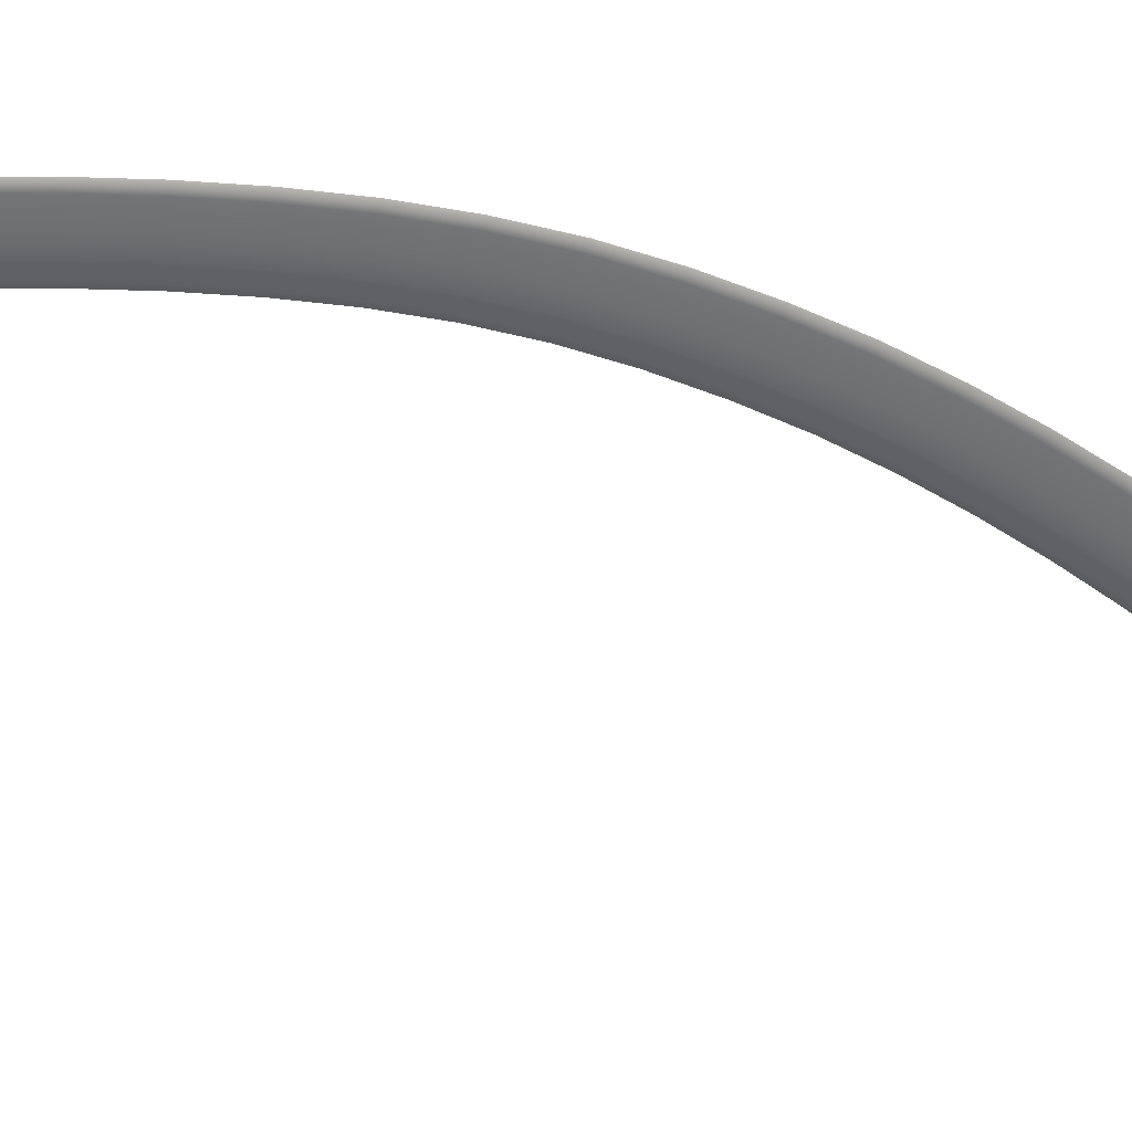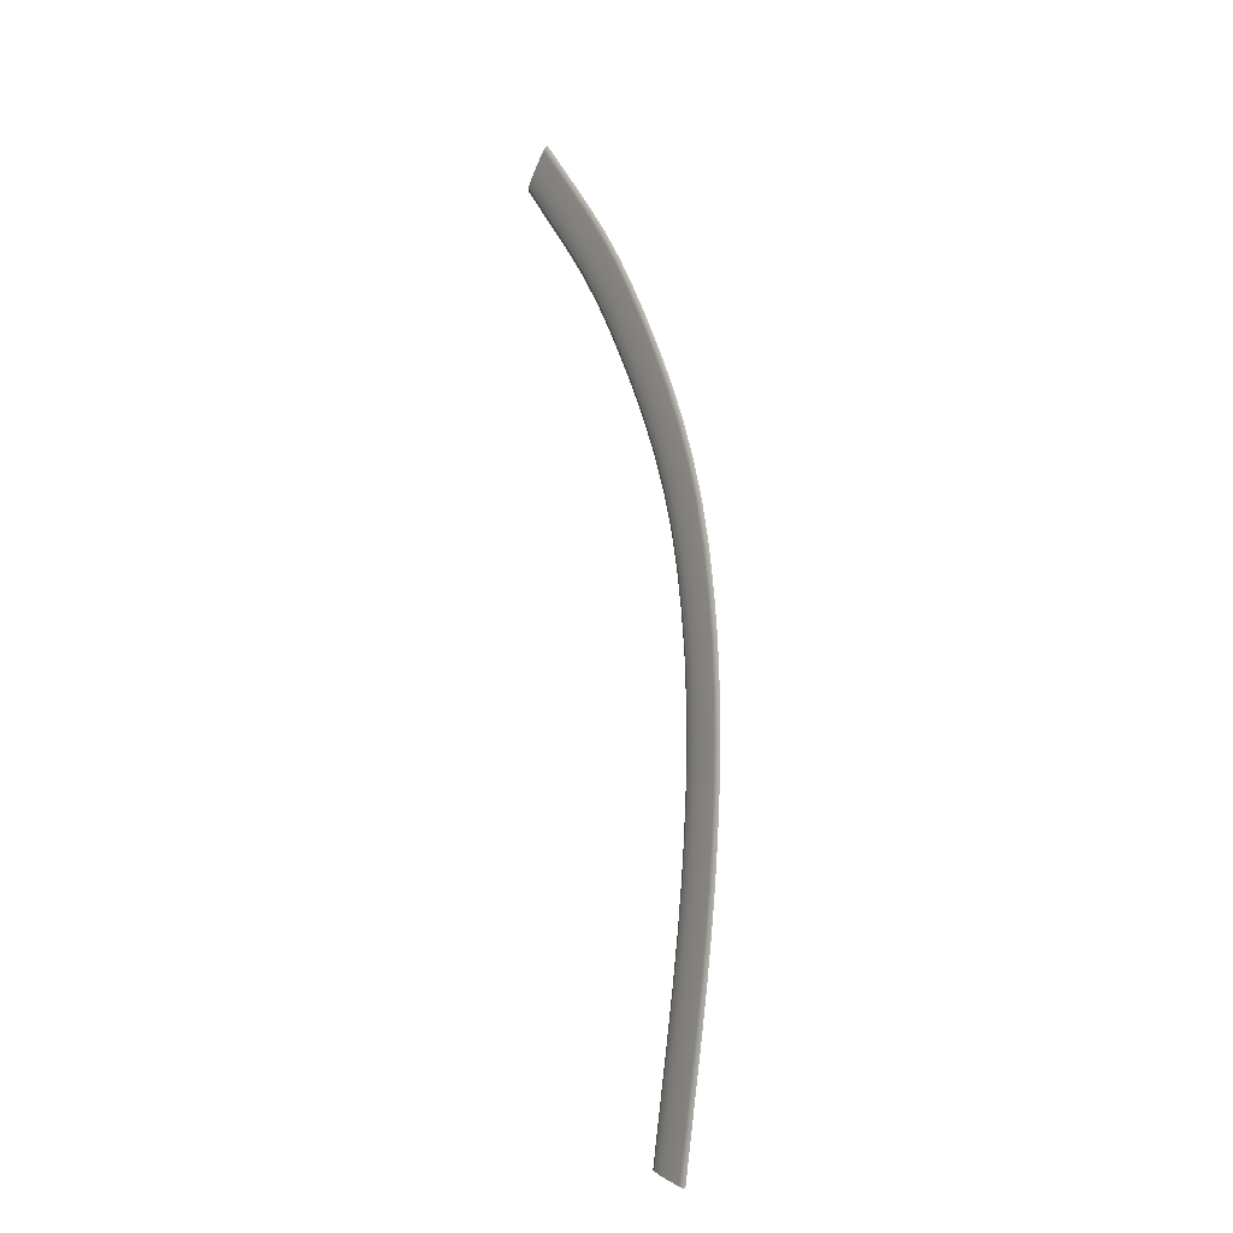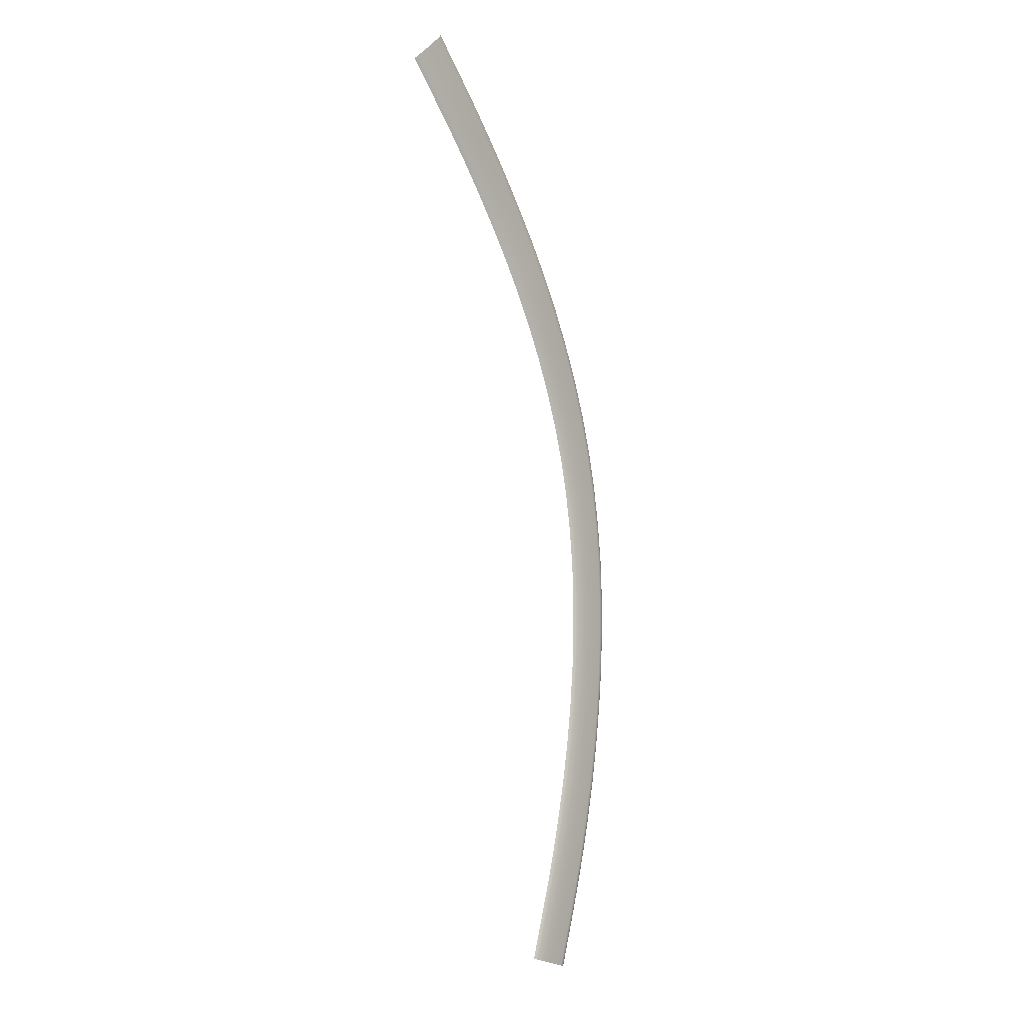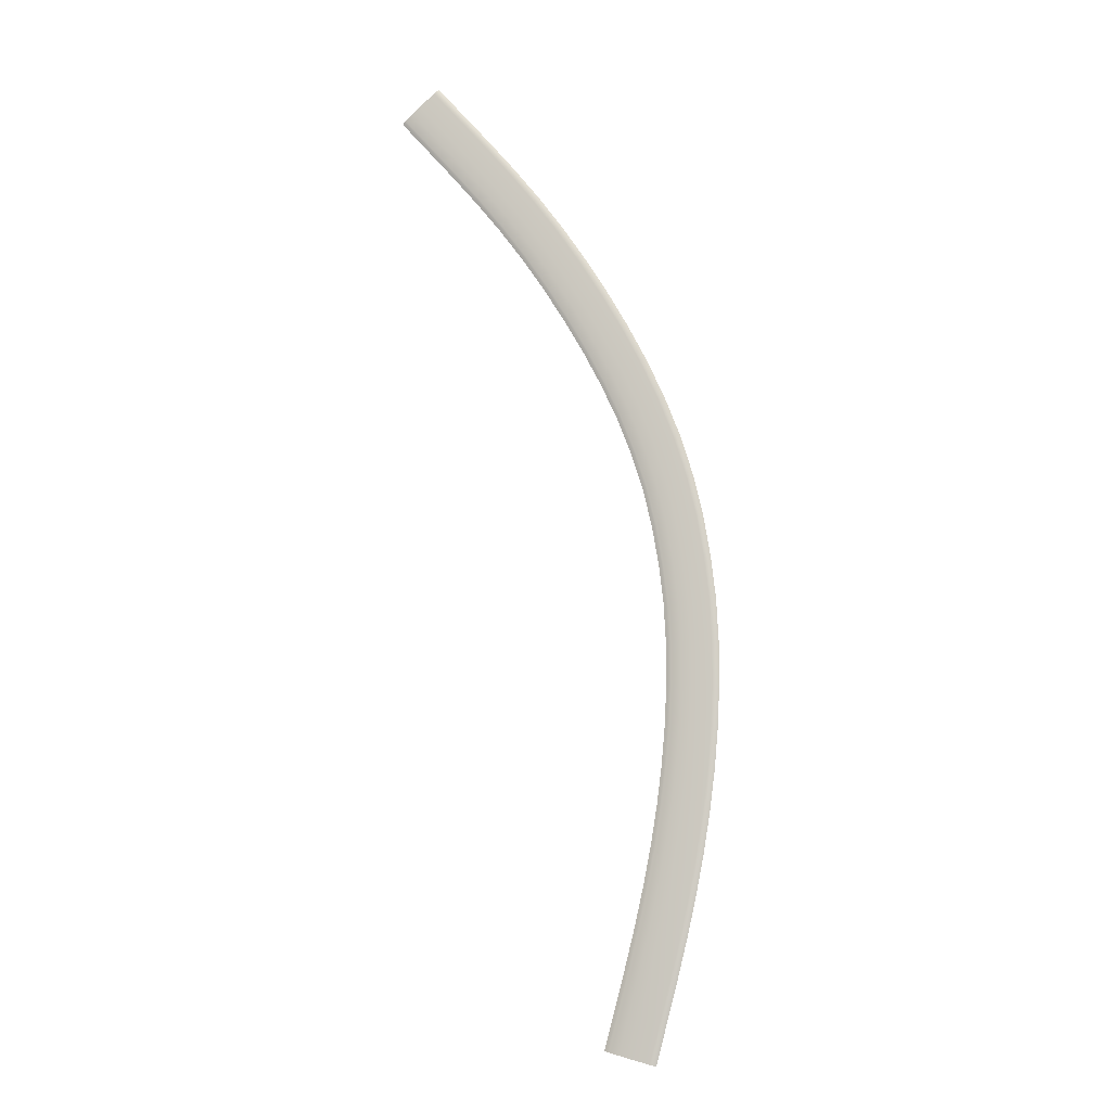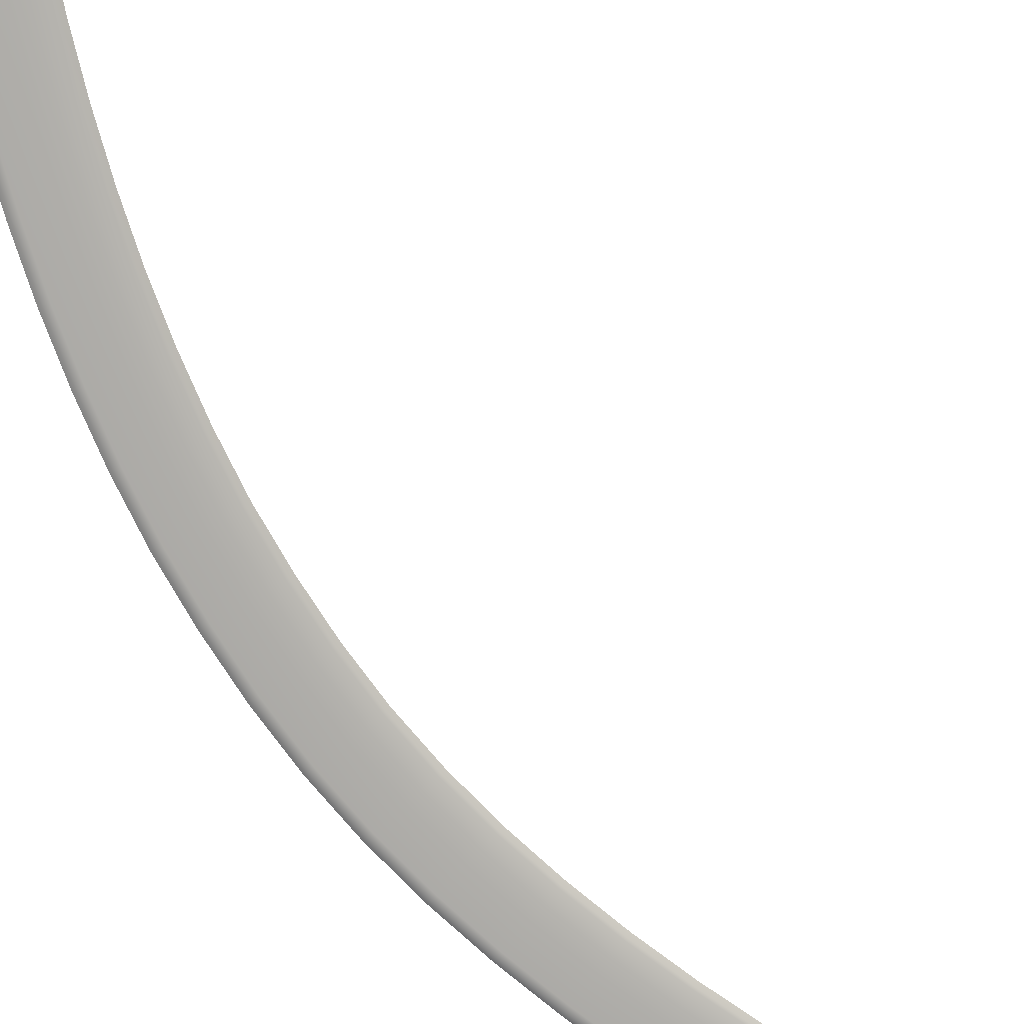
<metadata>
{"format":"obj","ext":"obj","renderer":"f3d","projection":"perspective","resolution":1024,"background":"white","views":[{"elev":-54.1,"azim":-122.5,"up":"+Z"},{"elev":-11.4,"azim":-120.8,"up":"+Y"},{"elev":-4.9,"azim":130.4,"up":"+Y"},{"elev":-8.8,"azim":-167.7,"up":"+Y"},{"elev":-77.4,"azim":23.3,"up":"+Z"}]}
</metadata>
<code>
o _1KERB_03_02_Scene.633
v -2818 7.667e+04 -645.4
v -2844 7.676e+04 -648.3
v -2851 7.676e+04 -651.1
v -2825 7.667e+04 -648.2
v -2791 7.657e+04 -642
v -2855 7.676e+04 -652.2
v -2798 7.657e+04 -644.8
v -2829 7.666e+04 -649.3
v -2802 7.657e+04 -645.9
v -2879 7.675e+04 -654.2
v -2854 7.666e+04 -651.2
v -2827 7.656e+04 -647.8
v -2878 7.665e+04 -651.4
v -2904 7.675e+04 -654.3
v -2851 7.655e+04 -648
v -2927 7.664e+04 -650
v -2900 7.654e+04 -646.7
v -2953 7.674e+04 -653
v -2908 7.654e+04 -646.1
v -2935 7.664e+04 -649.5
v -2916 7.653e+04 -642
v -2961 7.673e+04 -652.4
v -2943 7.663e+04 -645.4
v -2969 7.673e+04 -648.3
v -2868 7.686e+04 -650.3
v -2889 7.696e+04 -651.6
v -2896 7.695e+04 -654.5
v -2875 7.686e+04 -653.1
v -2900 7.695e+04 -655.5
v -2879 7.686e+04 -654.2
v -2925 7.695e+04 -657.5
v -2903 7.685e+04 -656.1
v -2928 7.685e+04 -656.3
v -2950 7.694e+04 -657.7
v -2977 7.683e+04 -655
v -3000 7.693e+04 -656.4
v -2986 7.683e+04 -654.5
v -3008 7.693e+04 -655.8
v -2993 7.683e+04 -650.4
v -3016 7.693e+04 -651.7
v -2908 7.705e+04 -652.5
v -2924 7.715e+04 -653.2
v -2931 7.715e+04 -656
v -2915 7.705e+04 -655.4
v -2935 7.715e+04 -657.1
v -2920 7.705e+04 -656.4
v -2944 7.705e+04 -658.4
v -2961 7.714e+04 -659
v -2969 7.704e+04 -658.6
v -2986 7.714e+04 -659.3
v -3019 7.703e+04 -657.4
v -3036 7.713e+04 -658
v -3028 7.703e+04 -656.8
v -3044 7.713e+04 -657.4
v -3035 7.703e+04 -652.7
v -3052 7.713e+04 -653.4
v -2937 7.725e+04 -653.6
v -2945 7.734e+04 -653.9
v -2952 7.734e+04 -656.8
v -2944 7.724e+04 -656.4
v -2948 7.724e+04 -657.5
v -2957 7.734e+04 -657.8
v -2973 7.724e+04 -659.5
v -2982 7.734e+04 -659.8
v -2998 7.724e+04 -659.7
v -3007 7.734e+04 -660.1
v -3049 7.723e+04 -658.5
v -3058 7.733e+04 -658.8
v -3057 7.723e+04 -657.9
v -3066 7.733e+04 -658.2
v -3065 7.723e+04 -653.8
v -3074 7.733e+04 -654.2
v -3071 7.754e+04 -658.8
v -3079 7.754e+04 -654.7
v -3079 7.744e+04 -654.4
v -3071 7.744e+04 -658.5
v -3062 7.754e+04 -659.3
v -3062 7.744e+04 -659.1
v -3012 7.754e+04 -660.6
v -3012 7.744e+04 -660.3
v -2986 7.754e+04 -660.3
v -2986 7.744e+04 -660.1
v -2961 7.754e+04 -658.3
v -2961 7.744e+04 -658.1
v -2957 7.754e+04 -657.3
v -2957 7.744e+04 -657
v -2950 7.754e+04 -654.4
v -2950 7.744e+04 -654.2
v -2934 7.773e+04 -655
v -2941 7.773e+04 -657.8
v -2945 7.763e+04 -654.7
v -2952 7.763e+04 -657.5
v -2945 7.773e+04 -658.9
v -2956 7.763e+04 -658.6
v -2970 7.773e+04 -660.9
v -2981 7.764e+04 -660.6
v -2995 7.774e+04 -661.1
v -3007 7.764e+04 -660.8
v -3045 7.774e+04 -659.9
v -3057 7.764e+04 -659.6
v -3054 7.775e+04 -659.3
v -3066 7.764e+04 -659
v -3061 7.775e+04 -655.2
v -3073 7.764e+04 -654.9
v -2896 7.792e+04 -656
v -2903 7.792e+04 -658.8
v -2918 7.782e+04 -655.3
v -2925 7.783e+04 -658.2
v -2907 7.792e+04 -659.9
v -2929 7.783e+04 -659.2
v -2954 7.783e+04 -661.2
v -2931 7.793e+04 -661.9
v -2978 7.784e+04 -661.5
v -2956 7.793e+04 -662.2
v -3028 7.785e+04 -660.3
v -3005 7.795e+04 -661
v -3037 7.785e+04 -659.7
v -3013 7.795e+04 -660.4
v -3044 7.785e+04 -655.6
v -3020 7.795e+04 -656.4
v -2833 7.81e+04 -659.2
v -2839 7.81e+04 -662
v -2867 7.801e+04 -657.3
v -2874 7.801e+04 -660.1
v -2843 7.81e+04 -663.1
v -2878 7.801e+04 -661.2
v -2867 7.811e+04 -665.2
v -2902 7.802e+04 -663.3
v -2890 7.812e+04 -665.5
v -2926 7.803e+04 -663.5
v -2937 7.814e+04 -664.5
v -2974 7.805e+04 -662.4
v -2982 7.805e+04 -661.9
v -2945 7.815e+04 -663.9
v -2989 7.805e+04 -657.8
v -2952 7.815e+04 -659.9
v -2748 7.827e+04 -663.5
v -2754 7.828e+04 -666.4
v -2793 7.819e+04 -661.4
v -2799 7.819e+04 -664.3
v -2758 7.828e+04 -667.5
v -2803 7.819e+04 -665.3
v -2780 7.829e+04 -669.6
v -2826 7.82e+04 -667.4
v -2802 7.83e+04 -670
v -2848 7.821e+04 -667.8
v -2847 7.833e+04 -669.1
v -2894 7.824e+04 -666.8
v -2902 7.824e+04 -666.3
v -2854 7.833e+04 -668.5
v -2909 7.824e+04 -662.2
v -2861 7.833e+04 -664.5
v -2647 7.844e+04 -666.1
v -2653 7.844e+04 -669
v -2699 7.836e+04 -665.2
v -2705 7.836e+04 -668.1
v -2657 7.845e+04 -670
v -2709 7.836e+04 -669.2
v -2678 7.846e+04 -672.2
v -2731 7.838e+04 -671.4
v -2699 7.847e+04 -672.6
v -2752 7.839e+04 -671.8
v -2742 7.85e+04 -671.7
v -2796 7.841e+04 -670.9
v -2803 7.842e+04 -670.3
v -2749 7.851e+04 -671.2
v -2810 7.842e+04 -666.3
v -2756 7.851e+04 -667.2
v -2535 7.86e+04 -668.3
v -2540 7.86e+04 -671.2
v -2593 7.852e+04 -666.7
v -2598 7.852e+04 -669.6
v -2544 7.861e+04 -672.3
v -2602 7.853e+04 -670.7
v -2564 7.862e+04 -674.5
v -2623 7.854e+04 -672.8
v -2584 7.864e+04 -674.9
v -2643 7.856e+04 -673.2
v -2685 7.859e+04 -672.3
v -2624 7.867e+04 -674.1
v -2692 7.859e+04 -671.8
v -2631 7.867e+04 -673.6
v -2698 7.859e+04 -667.8
v -2637 7.868e+04 -669.5
v -2409 7.875e+04 -673.4
v -2414 7.875e+04 -676.3
v -2473 7.867e+04 -670.8
v -2479 7.868e+04 -673.7
v -2418 7.876e+04 -677.4
v -2482 7.868e+04 -674.8
v -2437 7.877e+04 -679.6
v -2501 7.87e+04 -677
v -2456 7.879e+04 -680.1
v -2521 7.871e+04 -677.4
v -2494 7.882e+04 -679.3
v -2560 7.875e+04 -676.6
v -2566 7.875e+04 -676.1
v -2501 7.883e+04 -678.8
v -2572 7.876e+04 -672.1
v -2506 7.883e+04 -674.8
v -2275 7.89e+04 -675.9
v -2281 7.89e+04 -678.8
v -2343 7.882e+04 -675
v -2348 7.883e+04 -677.9
v -2284 7.891e+04 -679.9
v -2352 7.883e+04 -679
v -2303 7.892e+04 -682.2
v -2371 7.885e+04 -681.2
v -2322 7.894e+04 -682.6
v -2390 7.886e+04 -681.7
v -2360 7.897e+04 -681.9
v -2428 7.89e+04 -680.9
v -2366 7.898e+04 -681.4
v -2434 7.89e+04 -680.4
v -2372 7.899e+04 -677.4
v -2440 7.891e+04 -676.4
f 1 3 2
f 4 3 1
f 5 4 1
f 4 6 3
f 7 4 5
f 8 6 4
f 7 8 4
f 9 8 7
f 8 10 6
f 9 11 8
f 10 8 11
f 12 11 9
f 10 11 13
f 12 13 11
f 13 14 10
f 15 13 12
f 14 13 16
f 15 16 13
f 16 15 17
f 16 18 14
f 19 16 17
f 20 18 16
f 16 19 20
f 21 20 19
f 18 20 22
f 20 21 23
f 23 22 20
f 22 23 24
f 25 27 26
f 28 27 25
f 2 28 25
f 28 29 27
f 3 28 2
f 30 29 28
f 3 30 28
f 6 30 3
f 10 30 6
f 30 31 29
f 30 10 32
f 31 30 32
f 14 32 10
f 31 32 33
f 32 14 33
f 33 34 31
f 18 33 14
f 34 33 35
f 33 18 35
f 35 36 34
f 22 35 18
f 37 36 35
f 35 22 37
f 24 37 22
f 36 37 38
f 37 24 39
f 39 38 37
f 38 39 40
f 41 43 42
f 44 43 41
f 26 44 41
f 27 44 26
f 44 45 43
f 27 46 44
f 46 45 44
f 29 46 27
f 31 46 29
f 45 46 47
f 46 31 47
f 47 48 45
f 34 47 31
f 48 47 49
f 47 34 49
f 49 50 48
f 36 49 34
f 50 49 51
f 49 36 51
f 51 52 50
f 38 51 36
f 53 52 51
f 51 38 53
f 40 53 38
f 52 53 54
f 53 40 55
f 55 54 53
f 54 55 56
f 57 59 58
f 60 59 57
f 42 60 57
f 43 60 42
f 61 59 60
f 43 61 60
f 45 61 43
f 59 61 62
f 48 61 45
f 62 61 63
f 61 48 63
f 63 64 62
f 50 63 48
f 64 63 65
f 63 50 65
f 65 66 64
f 52 65 50
f 66 65 67
f 65 52 67
f 67 68 66
f 54 67 52
f 69 68 67
f 67 54 69
f 56 69 54
f 68 69 70
f 69 56 71
f 71 70 69
f 70 71 72
f 73 75 74
f 75 73 76
f 76 72 75
f 77 76 73
f 72 76 70
f 76 77 78
f 78 70 76
f 78 77 79
f 70 78 68
f 79 80 78
f 80 68 78
f 80 79 81
f 68 80 66
f 81 82 80
f 82 66 80
f 82 81 83
f 66 82 64
f 83 84 82
f 84 64 82
f 85 84 83
f 64 84 62
f 84 85 86
f 86 62 84
f 87 86 85
f 62 86 59
f 86 87 88
f 59 86 58
f 58 86 88
f 89 91 90
f 92 90 91
f 90 92 93
f 91 85 92
f 85 91 87
f 83 92 85
f 94 93 92
f 92 83 94
f 94 95 93
f 81 94 83
f 95 94 96
f 94 81 96
f 96 97 95
f 79 96 81
f 97 96 98
f 96 79 98
f 98 99 97
f 77 98 79
f 99 98 100
f 98 77 100
f 100 101 99
f 73 100 77
f 101 100 102
f 100 73 102
f 102 103 101
f 74 102 73
f 103 102 104
f 102 74 104
f 105 107 106
f 108 106 107
f 107 89 108
f 90 108 89
f 106 108 109
f 108 90 110
f 110 109 108
f 93 110 90
f 109 110 111
f 111 110 93
f 95 111 93
f 111 112 109
f 97 111 95
f 112 111 113
f 111 97 113
f 113 114 112
f 99 113 97
f 115 114 113
f 113 99 115
f 115 116 114
f 101 115 99
f 117 116 115
f 115 101 117
f 103 117 101
f 116 117 118
f 117 103 119
f 119 118 117
f 118 119 120
f 121 123 122
f 124 122 123
f 123 105 124
f 122 124 125
f 106 124 105
f 126 125 124
f 124 106 126
f 126 127 125
f 109 126 106
f 127 126 128
f 126 109 128
f 128 129 127
f 112 128 109
f 129 128 130
f 128 112 130
f 114 130 112
f 116 130 114
f 130 131 129
f 130 116 132
f 131 130 132
f 118 132 116
f 133 131 132
f 118 133 132
f 120 133 118
f 133 134 131
f 133 120 135
f 135 134 133
f 134 135 136
f 137 139 138
f 140 138 139
f 139 121 140
f 138 140 141
f 122 140 121
f 142 141 140
f 140 122 142
f 142 143 141
f 125 142 122
f 143 142 144
f 142 125 144
f 144 145 143
f 127 144 125
f 145 144 146
f 144 127 146
f 129 146 127
f 146 147 145
f 148 146 129
f 147 146 148
f 131 148 129
f 149 147 148
f 131 149 148
f 149 131 134
f 136 149 134
f 149 150 147
f 149 136 151
f 151 150 149
f 150 151 152
f 153 155 154
f 156 154 155
f 155 137 156
f 154 156 157
f 138 156 137
f 158 157 156
f 156 138 158
f 158 159 157
f 141 158 138
f 159 158 160
f 158 141 160
f 160 161 159
f 143 160 141
f 161 160 162
f 160 143 162
f 145 162 143
f 162 163 161
f 162 145 164
f 163 162 164
f 147 164 145
f 150 164 147
f 165 163 164
f 150 165 164
f 152 165 150
f 165 166 163
f 165 152 167
f 167 166 165
f 166 167 168
f 169 171 170
f 172 170 171
f 171 153 172
f 170 172 173
f 154 172 153
f 174 173 172
f 172 154 174
f 157 174 154
f 174 175 173
f 159 174 157
f 175 174 176
f 174 159 176
f 161 176 159
f 176 177 175
f 176 161 178
f 177 176 178
f 163 178 161
f 179 177 178
f 178 163 179
f 177 179 180
f 166 179 163
f 181 180 179
f 166 181 179
f 168 181 166
f 181 182 180
f 181 168 183
f 183 182 181
f 182 183 184
f 185 187 186
f 188 186 187
f 187 169 188
f 186 188 189
f 170 188 169
f 190 189 188
f 188 170 190
f 190 191 189
f 173 190 170
f 191 190 192
f 190 173 192
f 192 193 191
f 175 192 173
f 193 192 194
f 192 175 194
f 177 194 175
f 194 195 193
f 194 177 196
f 195 194 196
f 180 196 177
f 197 195 196
f 180 197 196
f 197 180 182
f 184 197 182
f 197 198 195
f 197 184 199
f 199 198 197
f 198 199 200
f 201 203 202
f 204 202 203
f 203 185 204
f 202 204 205
f 186 204 185
f 206 205 204
f 204 186 206
f 206 207 205
f 189 206 186
f 207 206 208
f 206 189 208
f 208 209 207
f 191 208 189
f 209 208 210
f 208 191 210
f 210 211 209
f 193 210 191
f 211 210 212
f 210 193 212
f 212 213 211
f 212 193 195
f 213 212 214
f 195 214 212
f 213 214 215
f 214 195 198
f 215 214 216
f 200 214 198
f 214 200 216

</code>
